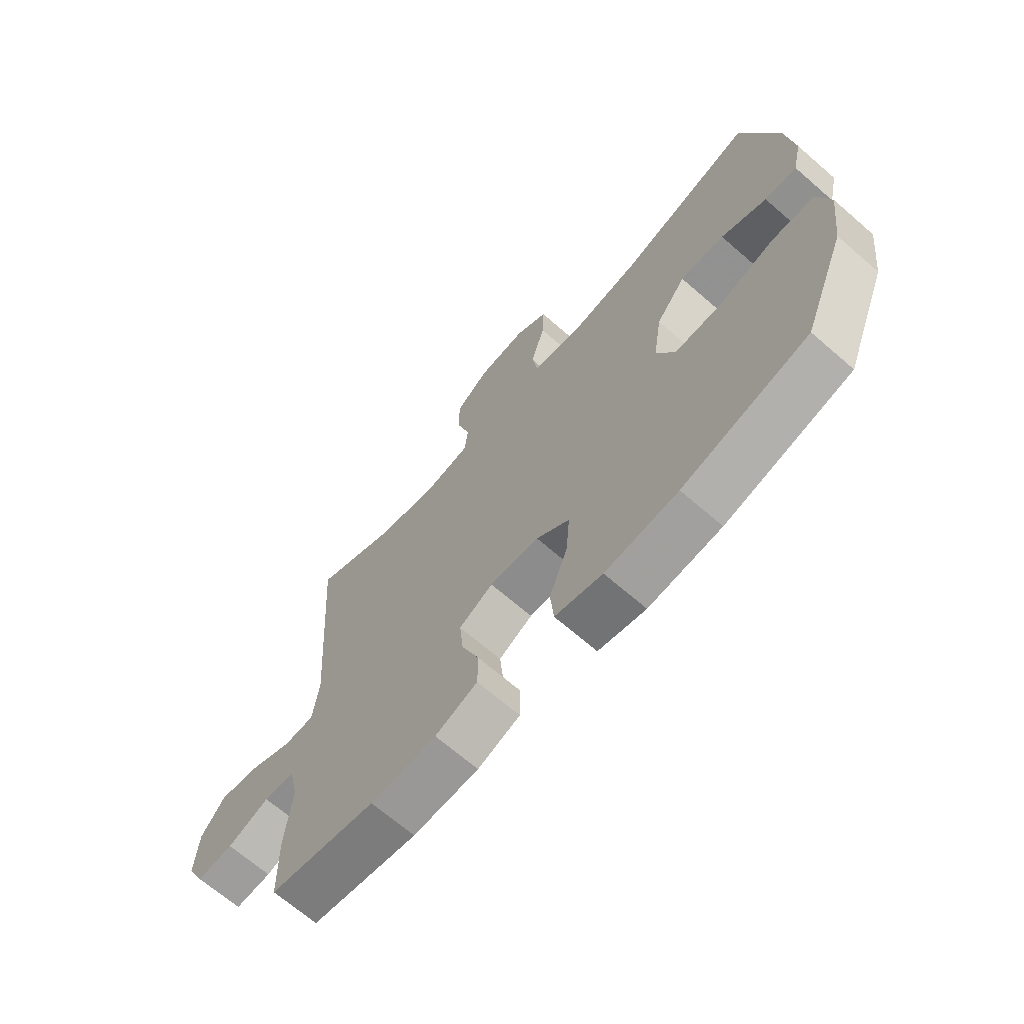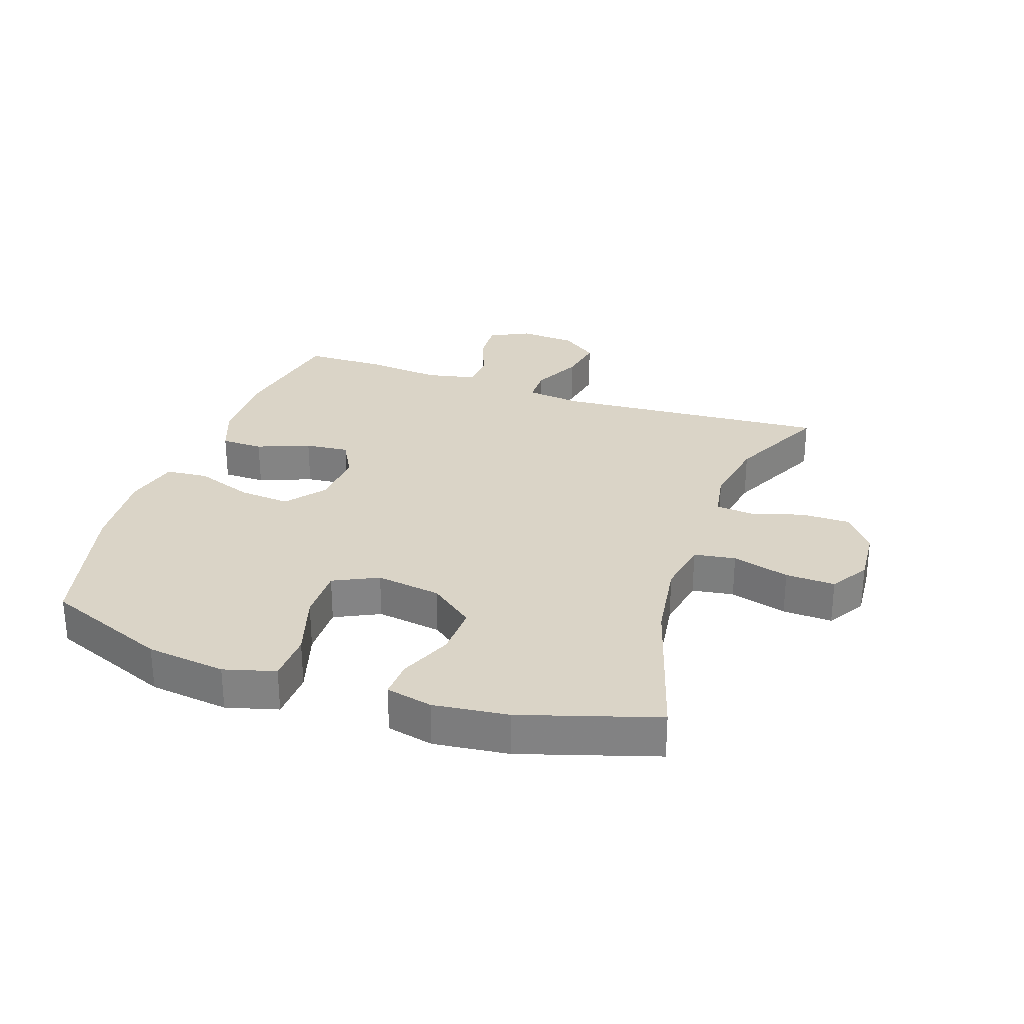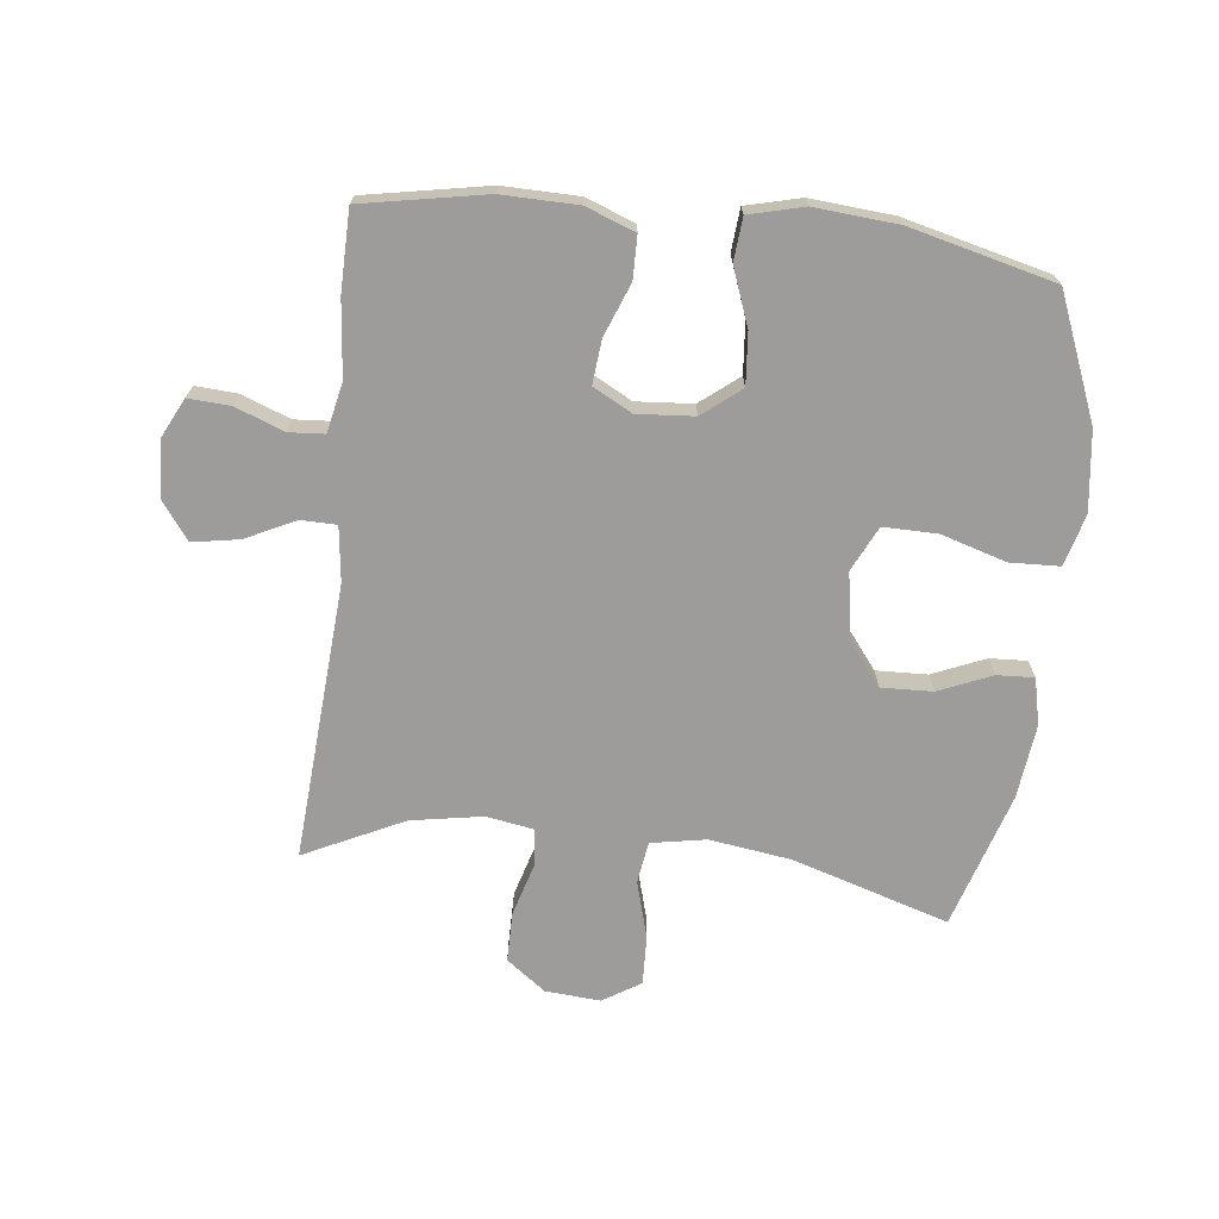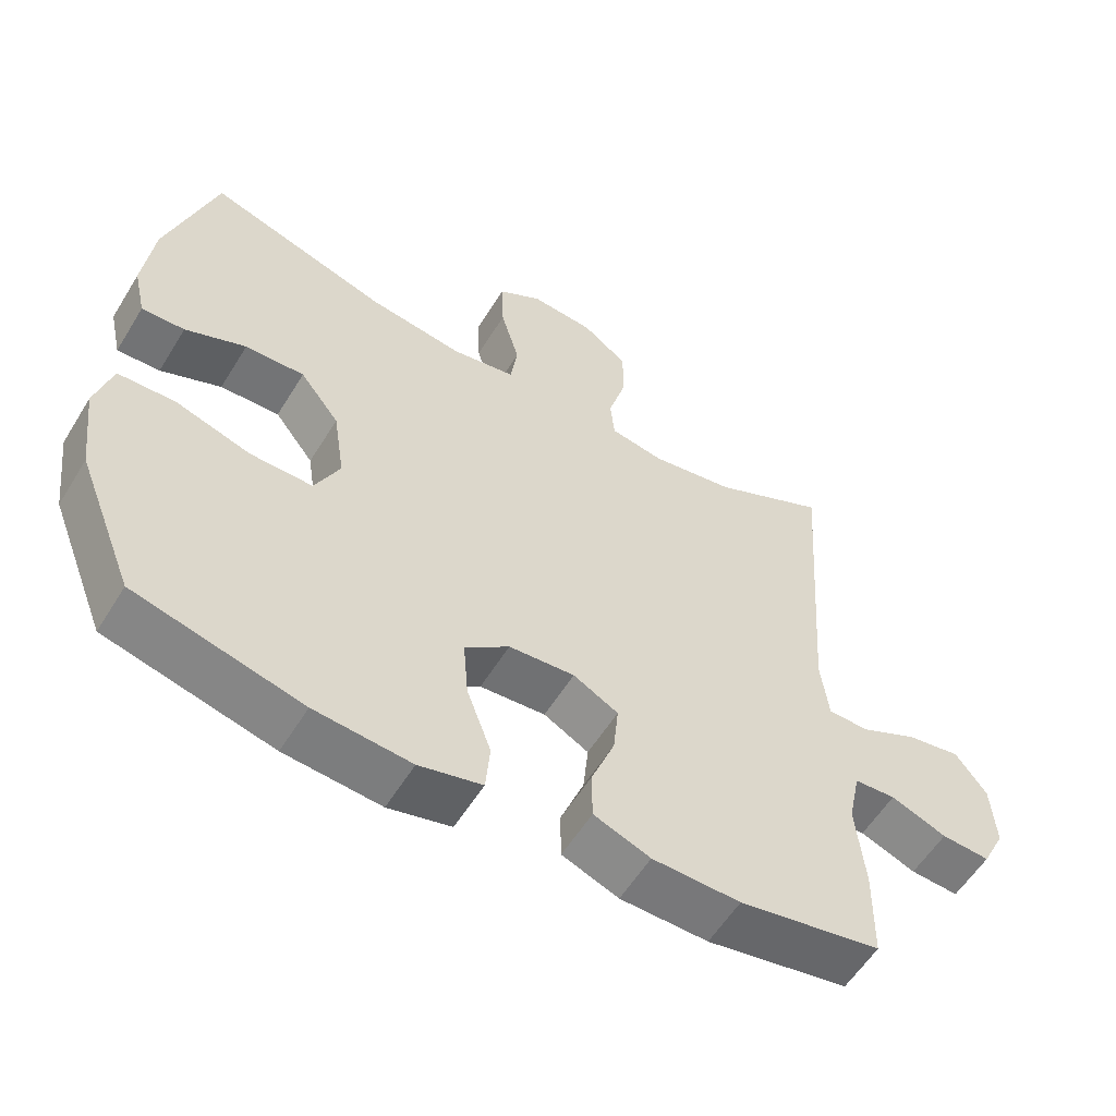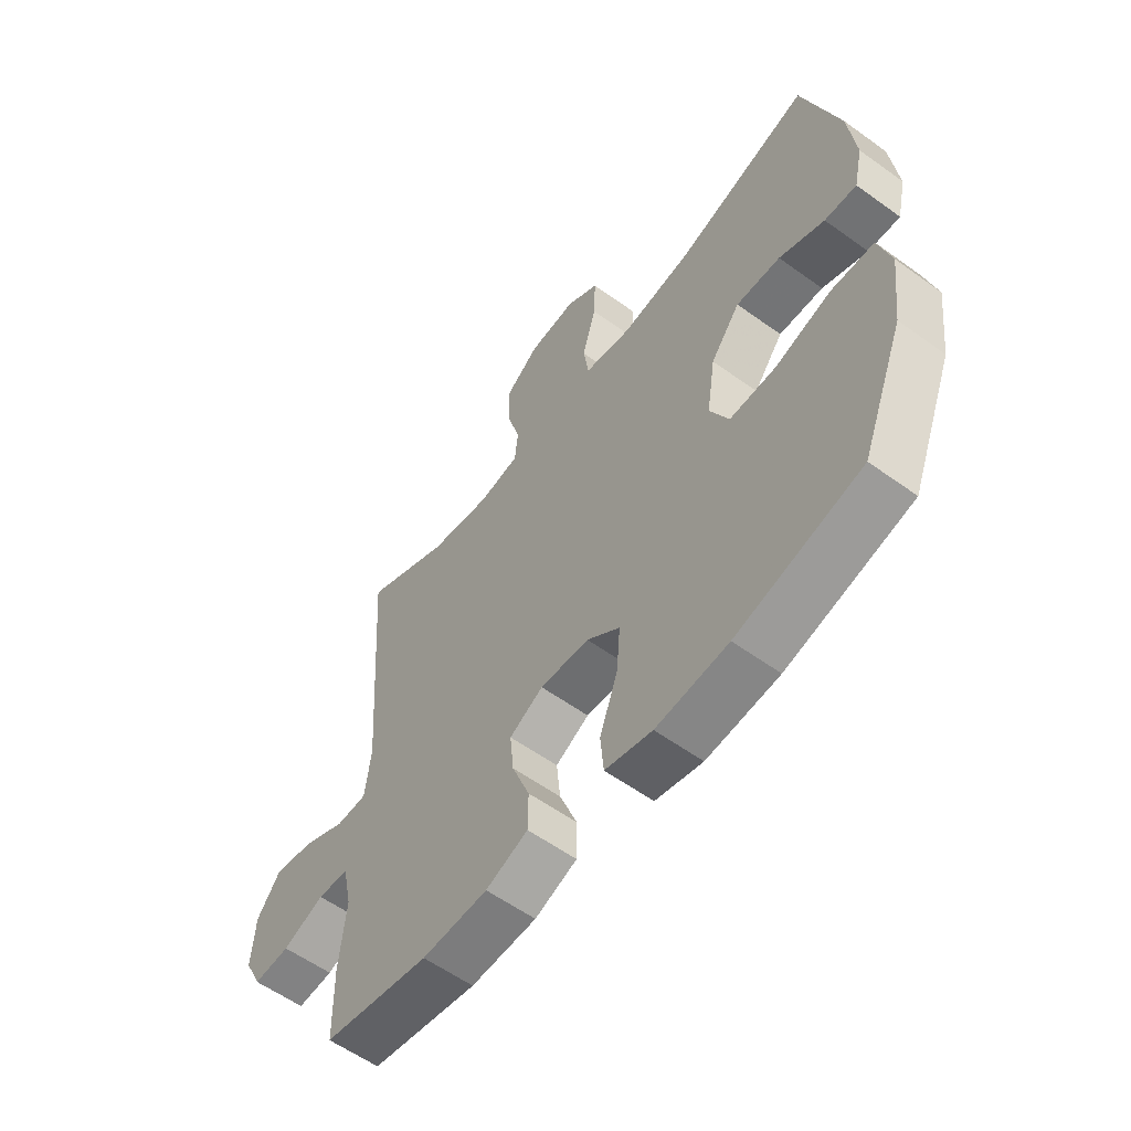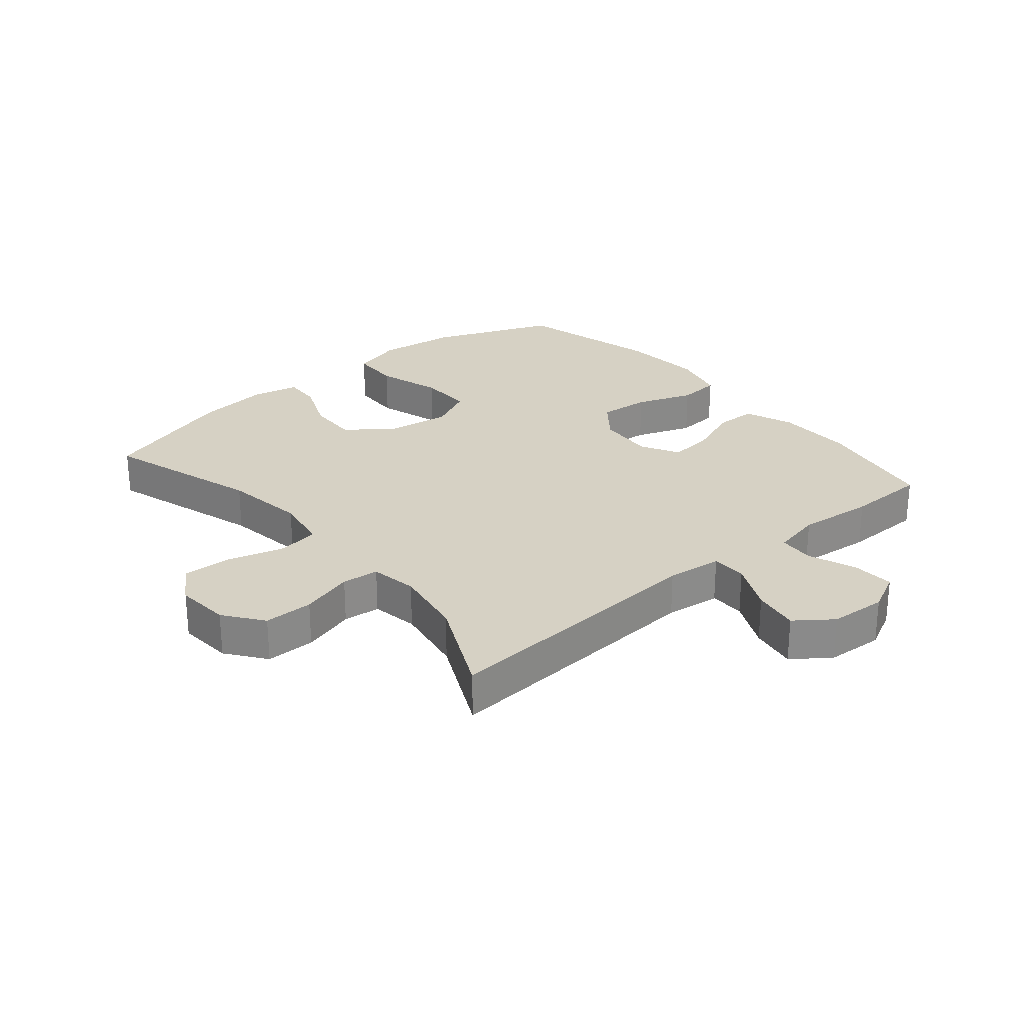
<metadata>
{"format":"obj","ext":"obj","renderer":"f3d","projection":"perspective","resolution":1024,"background":"white","views":[{"elev":-67.9,"azim":-131.0,"up":"+Z"},{"elev":28.9,"azim":-71.1,"up":"+Y"},{"elev":-70.3,"azim":173.5,"up":"+Y"},{"elev":-57.1,"azim":-31.3,"up":"+Z"},{"elev":-58.0,"azim":-126.8,"up":"+Z"},{"elev":26.9,"azim":49.9,"up":"+Y"}]}
</metadata>
<code>
v -0.5 0.07 0.5
v -0.248 0.07 0.422
v -0.116 0.07 0.403
v -0.027 0.07 0.419
v -0.017 0.07 0.486
v -0.043 0.07 0.578
v -0.046 0.07 0.658
v 0.015 0.07 0.696
v 0.104 0.07 0.689
v 0.167 0.07 0.642
v 0.167 0.07 0.562
v 0.142 0.07 0.476
v 0.148 0.07 0.416
v 0.224 0.07 0.403
v 0.34 0.07 0.423
v 0.5 0.07 0.5
v 0.469 0.07 0.055
v 0.48 0.07 -0.034
v 0.537 0.07 -0.035
v 0.618 0.07 0.004
v 0.693 0.07 0.017
v 0.737 0.07 -0.042
v 0.743 0.07 -0.134
v 0.711 0.07 -0.198
v 0.643 0.07 -0.194
v 0.565 0.07 -0.164
v 0.507 0.07 -0.168
v 0.49 0.07 -0.248
v 0.502 0.07 -0.371
v 0.5 0.07 -0.5
v 0.301 0.07 -0.537
v 0.178 0.07 -0.535
v 0.099 0.07 -0.505
v 0.098 0.07 -0.437
v 0.131 0.07 -0.352
v 0.138 0.07 -0.281
v 0.075 0.07 -0.247
v -0.017 0.07 -0.254
v -0.079 0.07 -0.303
v -0.072 0.07 -0.386
v -0.038 0.07 -0.478
v -0.044 0.07 -0.547
v -0.132 0.07 -0.569
v -0.267 0.07 -0.558
v -0.5 0.07 -0.5
v -0.58 0.07 -0.301
v -0.596 0.07 -0.173
v -0.573 0.07 -0.09
v -0.493 0.07 -0.087
v -0.388 0.07 -0.119
v -0.301 0.07 -0.12
v -0.266 0.07 -0.048
v -0.282 0.07 0.057
v -0.337 0.07 0.128
v -0.42 0.07 0.125
v -0.505 0.07 0.089
v -0.565 0.07 0.086
v -0.582 0.07 0.161
v -0.568 0.07 0.281
v -0.5 0 0.5
v -0.248 0 0.422
v -0.116 0 0.403
v -0.027 0 0.419
v -0.017 0 0.486
v -0.043 0 0.578
v -0.046 0 0.658
v 0.015 0 0.696
v 0.104 0 0.689
v 0.167 0 0.642
v 0.167 0 0.562
v 0.142 0 0.476
v 0.148 0 0.416
v 0.224 0 0.403
v 0.34 0 0.423
v 0.5 0 0.5
v 0.469 0 0.055
v 0.48 0 -0.034
v 0.537 0 -0.035
v 0.618 0 0.004
v 0.693 0 0.017
v 0.737 0 -0.042
v 0.743 0 -0.134
v 0.711 0 -0.198
v 0.643 0 -0.194
v 0.565 0 -0.164
v 0.507 0 -0.168
v 0.49 0 -0.248
v 0.502 0 -0.371
v 0.5 0 -0.5
v 0.301 0 -0.537
v 0.178 0 -0.535
v 0.099 0 -0.505
v 0.098 0 -0.437
v 0.131 0 -0.352
v 0.138 0 -0.281
v 0.075 0 -0.247
v -0.017 0 -0.254
v -0.079 0 -0.303
v -0.072 0 -0.386
v -0.038 0 -0.478
v -0.044 0 -0.547
v -0.132 0 -0.569
v -0.267 0 -0.558
v -0.5 0 -0.5
v -0.58 0 -0.301
v -0.596 0 -0.173
v -0.573 0 -0.09
v -0.493 0 -0.087
v -0.388 0 -0.119
v -0.301 0 -0.12
v -0.266 0 -0.048
v -0.282 0 0.057
v -0.337 0 0.128
v -0.42 0 0.125
v -0.505 0 0.089
v -0.565 0 0.086
v -0.582 0 0.161
v -0.568 0 0.281
f 58 59 1 2
f 55 56 57 58
f 54 55 58 2
f 53 54 2 3
f 52 53 3 4
f 51 52 4
f 47 48 49 50
f 47 50 51
f 46 47 51
f 45 46 51
f 44 45 51
f 43 44 51 4
f 40 41 42 43
f 39 40 43
f 32 33 34 35
f 32 35 36
f 31 32 36
f 28 29 30 31
f 27 28 31 36
f 23 24 25 26
f 23 26 27
f 22 23 27
f 19 20 21 22
f 18 19 22 27
f 15 16 17
f 14 15 17 18
f 13 14 18 27
f 9 10 11 12
f 9 12 13
f 8 9 13
f 5 6 7 8
f 5 8 13
f 39 43 4 5
f 38 39 5 13
f 37 38 13 27
f 27 36 37
f 61 60 118 117
f 117 116 115 114
f 61 117 114 113
f 62 61 113 112
f 63 62 112 111
f 63 111 110
f 109 108 107 106
f 110 109 106
f 110 106 105
f 110 105 104
f 110 104 103
f 63 110 103 102
f 102 101 100 99
f 102 99 98
f 94 93 92 91
f 95 94 91
f 95 91 90
f 90 89 88 87
f 95 90 87 86
f 85 84 83 82
f 86 85 82
f 86 82 81
f 81 80 79 78
f 86 81 78 77
f 76 75 74
f 77 76 74 73
f 86 77 73 72
f 71 70 69 68
f 72 71 68
f 72 68 67
f 67 66 65 64
f 72 67 64
f 64 63 102 98
f 72 64 98 97
f 86 72 97 96
f 96 95 86
f 1 60 61 2
f 2 61 62 3
f 3 62 63 4
f 4 63 64 5
f 5 64 65 6
f 6 65 66 7
f 7 66 67 8
f 8 67 68 9
f 9 68 69 10
f 10 69 70 11
f 11 70 71 12
f 12 71 72 13
f 13 72 73 14
f 14 73 74 15
f 15 74 75 16
f 16 75 76 17
f 17 76 77 18
f 18 77 78 19
f 19 78 79 20
f 20 79 80 21
f 21 80 81 22
f 22 81 82 23
f 23 82 83 24
f 24 83 84 25
f 25 84 85 26
f 26 85 86 27
f 27 86 87 28
f 28 87 88 29
f 29 88 89 30
f 30 89 90 31
f 31 90 91 32
f 32 91 92 33
f 33 92 93 34
f 34 93 94 35
f 35 94 95 36
f 36 95 96 37
f 37 96 97 38
f 38 97 98 39
f 39 98 99 40
f 40 99 100 41
f 41 100 101 42
f 42 101 102 43
f 43 102 103 44
f 44 103 104 45
f 45 104 105 46
f 46 105 106 47
f 47 106 107 48
f 48 107 108 49
f 49 108 109 50
f 50 109 110 51
f 51 110 111 52
f 52 111 112 53
f 53 112 113 54
f 54 113 114 55
f 55 114 115 56
f 56 115 116 57
f 57 116 117 58
f 58 117 118 59
f 59 118 60 1

</code>
